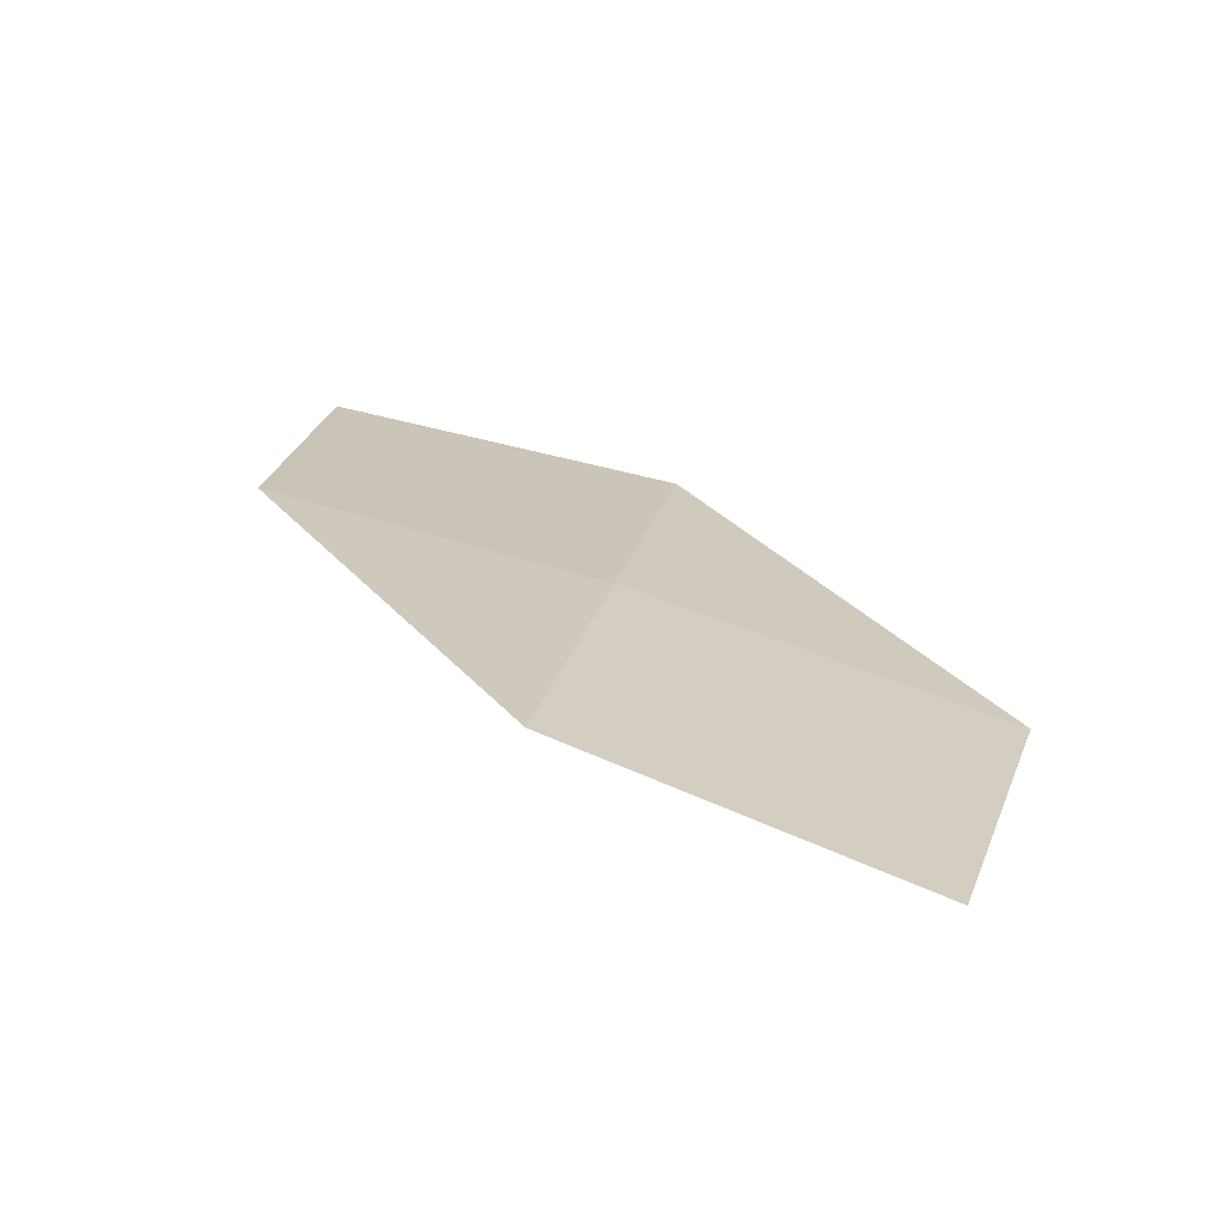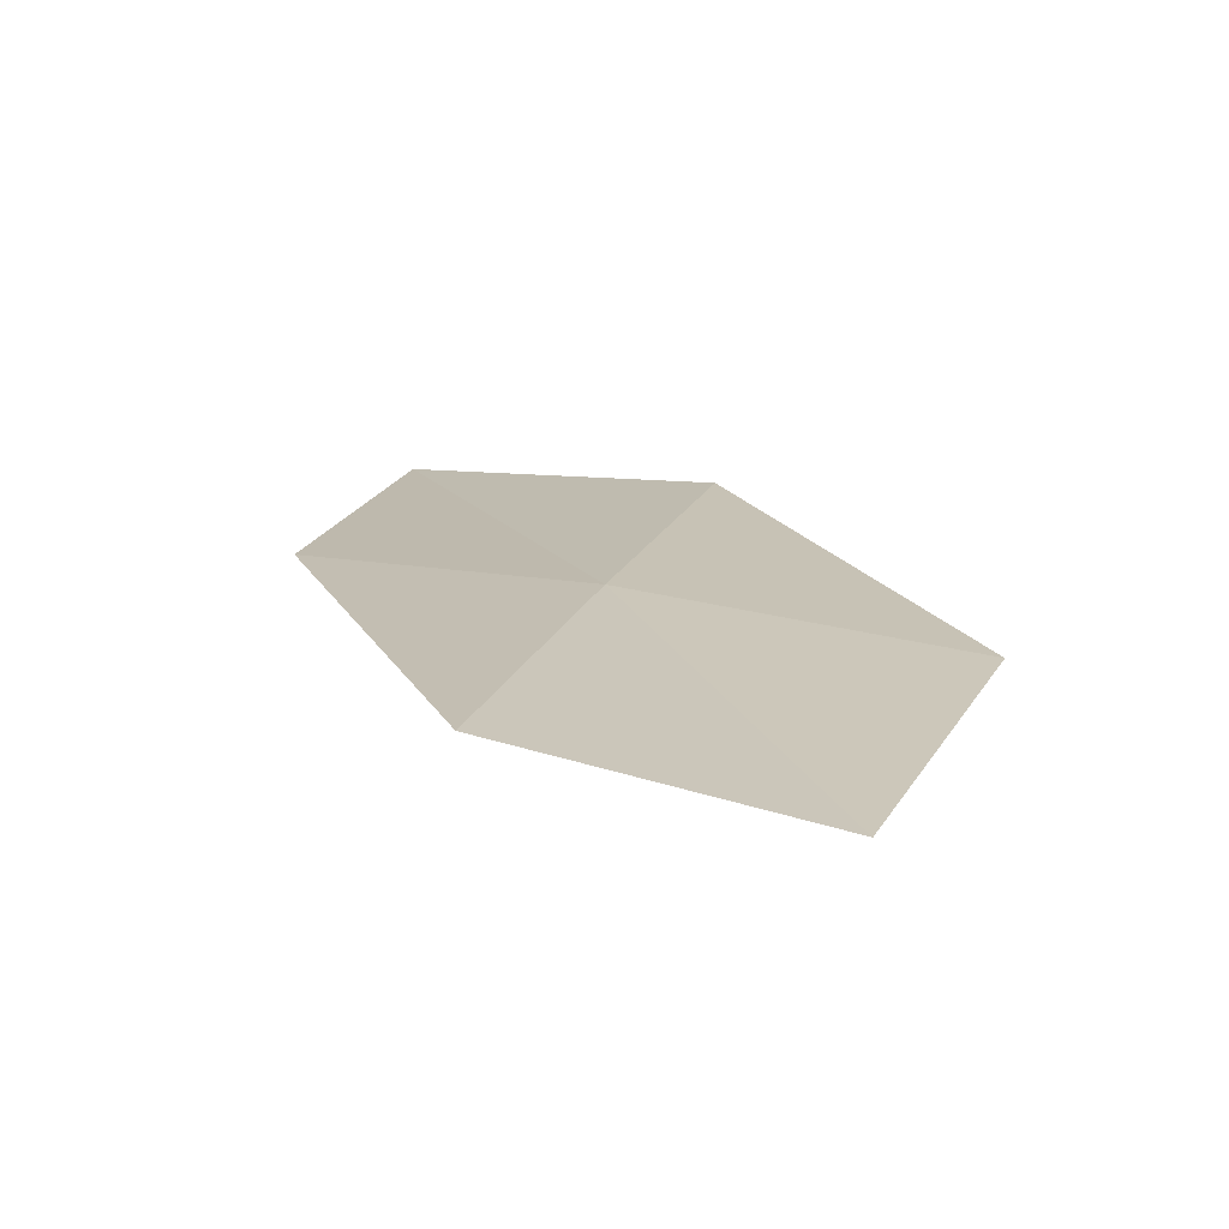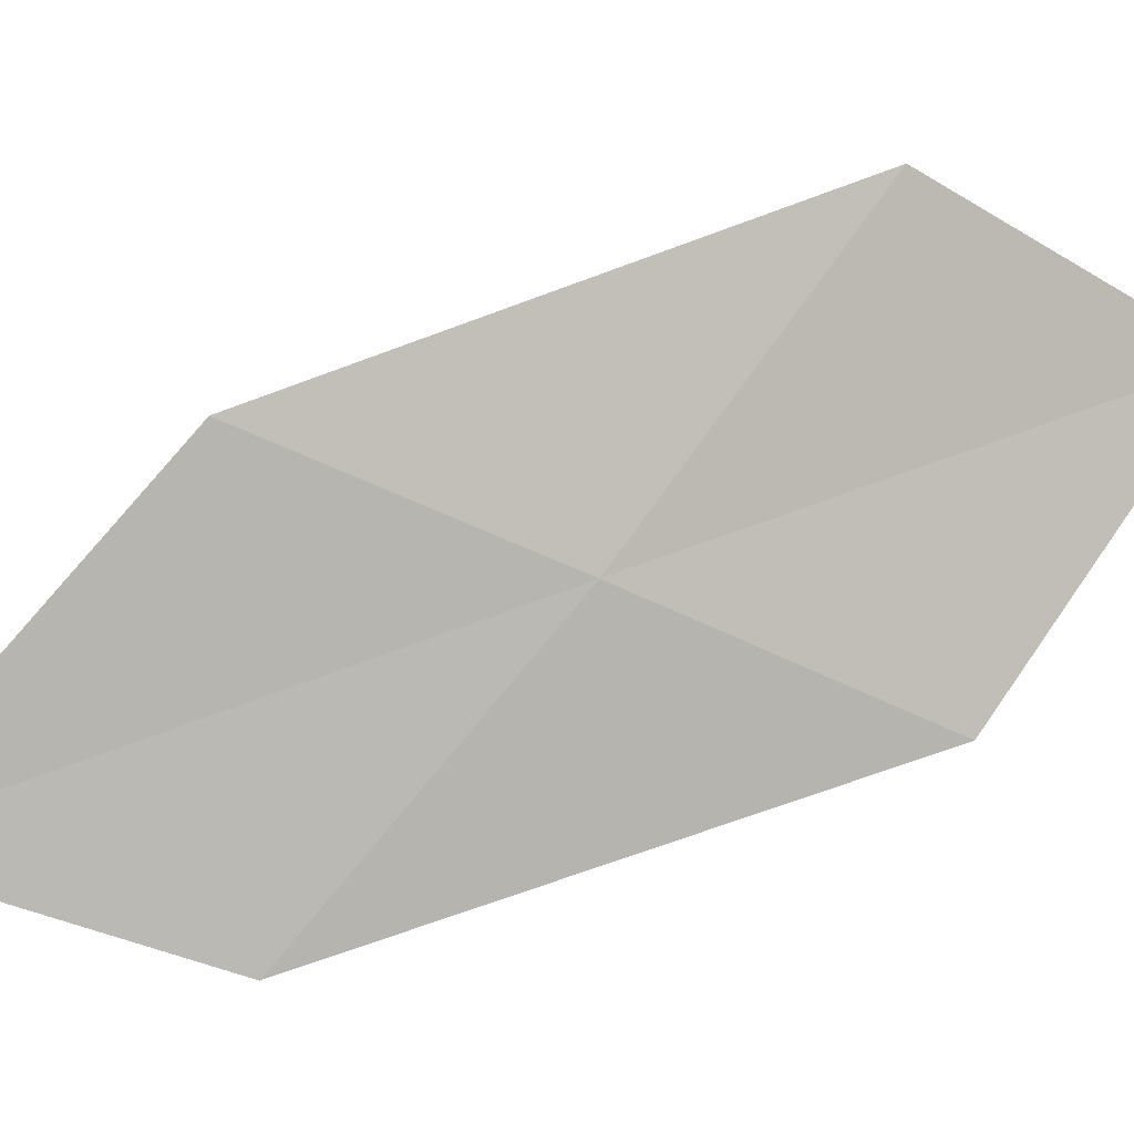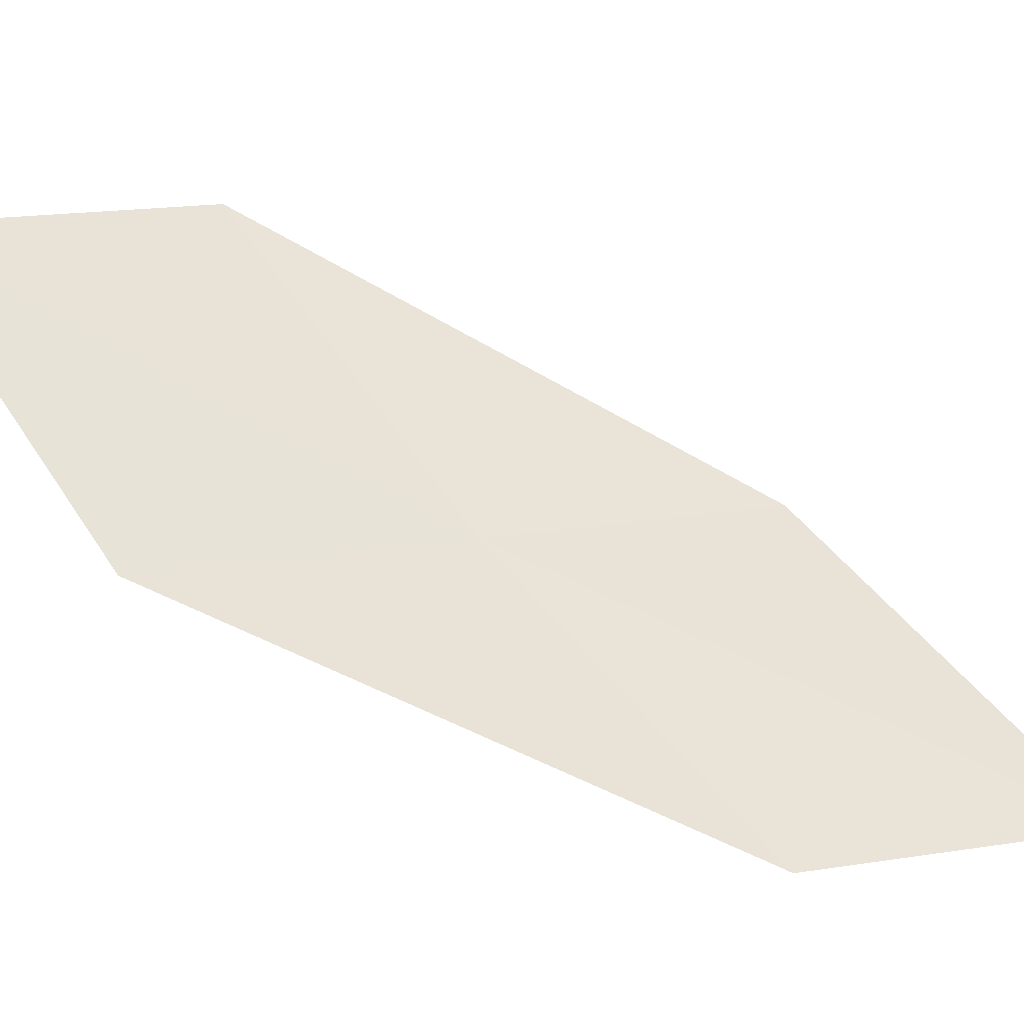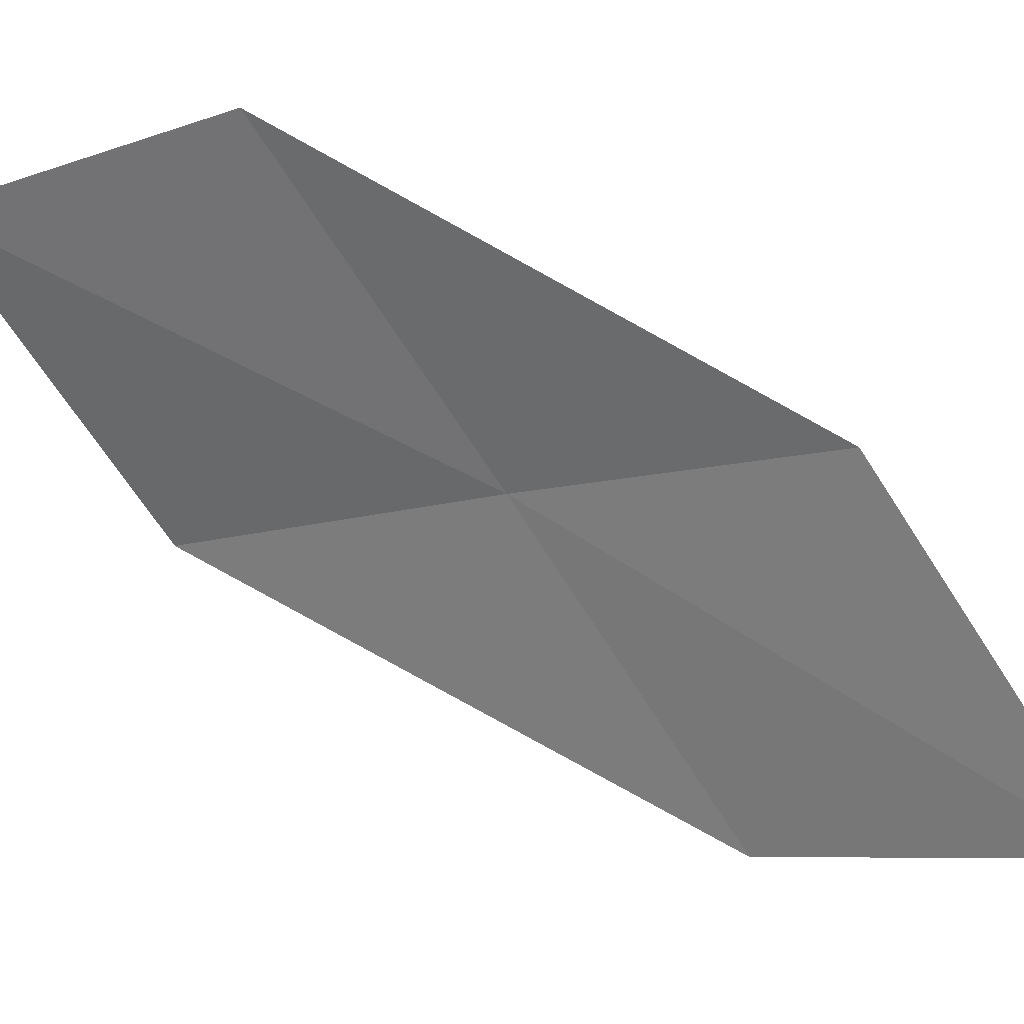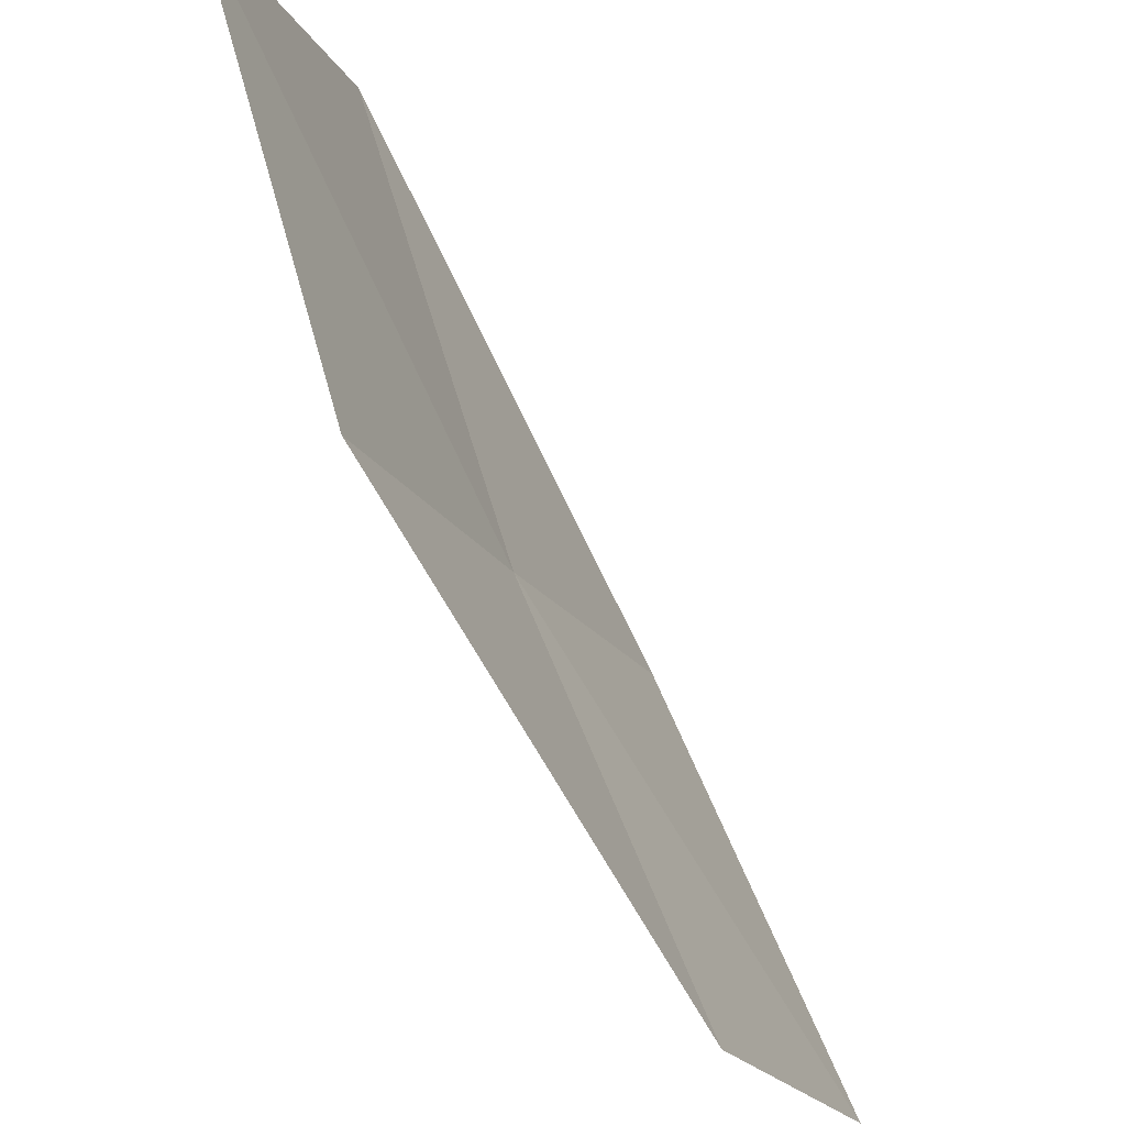
<metadata>
{"format":"obj","ext":"obj","renderer":"f3d","projection":"perspective","resolution":1024,"background":"white","views":[{"elev":-34.8,"azim":-107.8,"up":"+Y"},{"elev":-37.3,"azim":-92.3,"up":"+Y"},{"elev":-2.2,"azim":-138.5,"up":"+Z"},{"elev":-34.7,"azim":35.6,"up":"+Z"},{"elev":38.4,"azim":75.4,"up":"+Z"},{"elev":-40.0,"azim":-8.9,"up":"+Z"}]}
</metadata>
<code>
v 8.715 111.8 11.17
v 8.026 110.6 10.62
v 7.441 109.8 11.98
v 8.035 111 12.6
v 9.409 112.9 11.69
v 9.546 112.6 9.828
v 10.32 113.7 10.28
f 1 2 3
f 1 3 4
f 1 4 5
f 1 6 2
f 1 7 6
f 1 5 7

</code>
